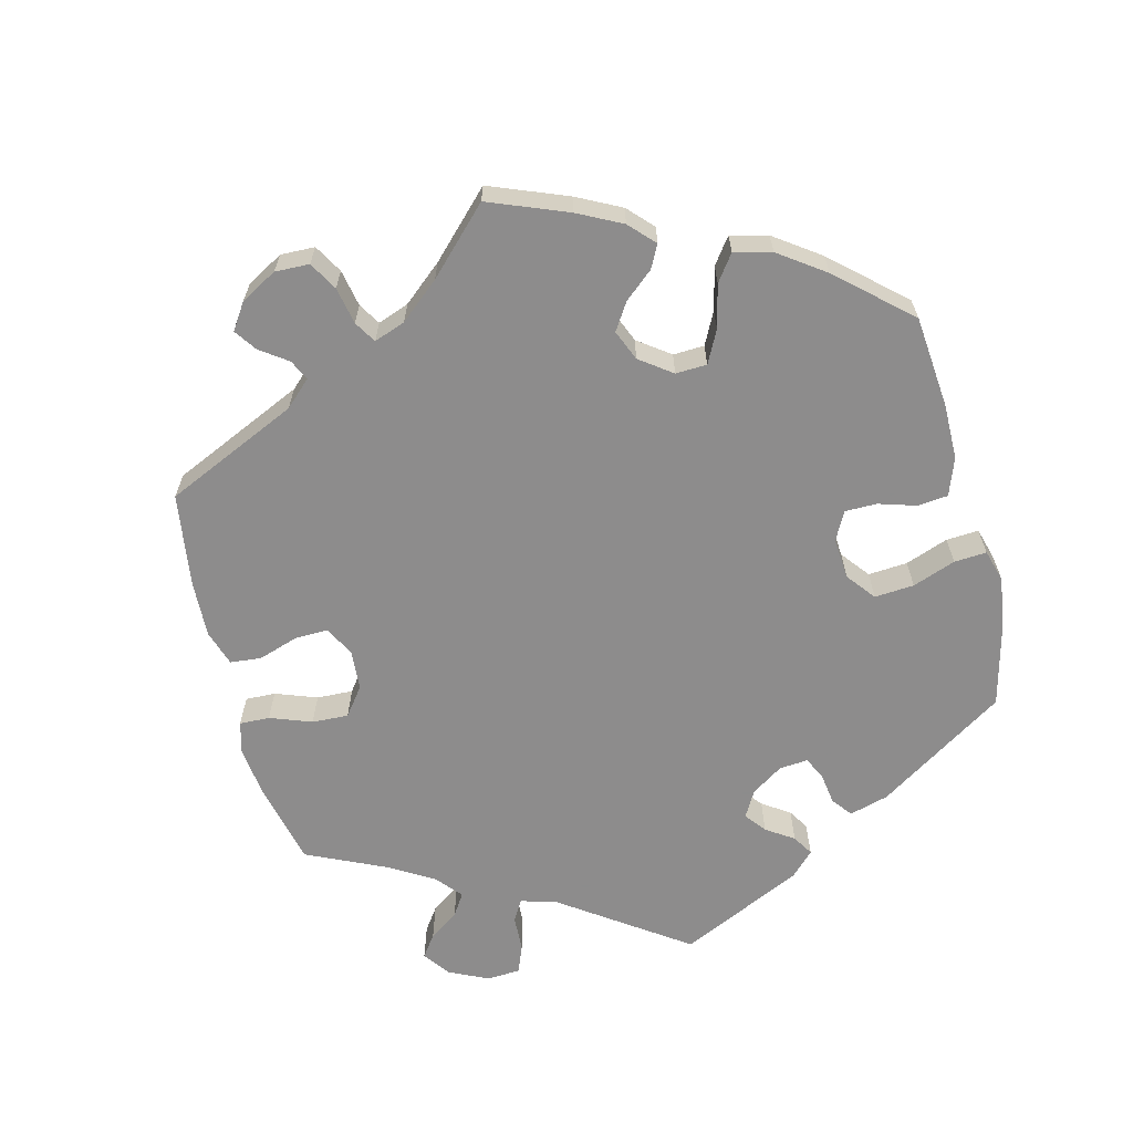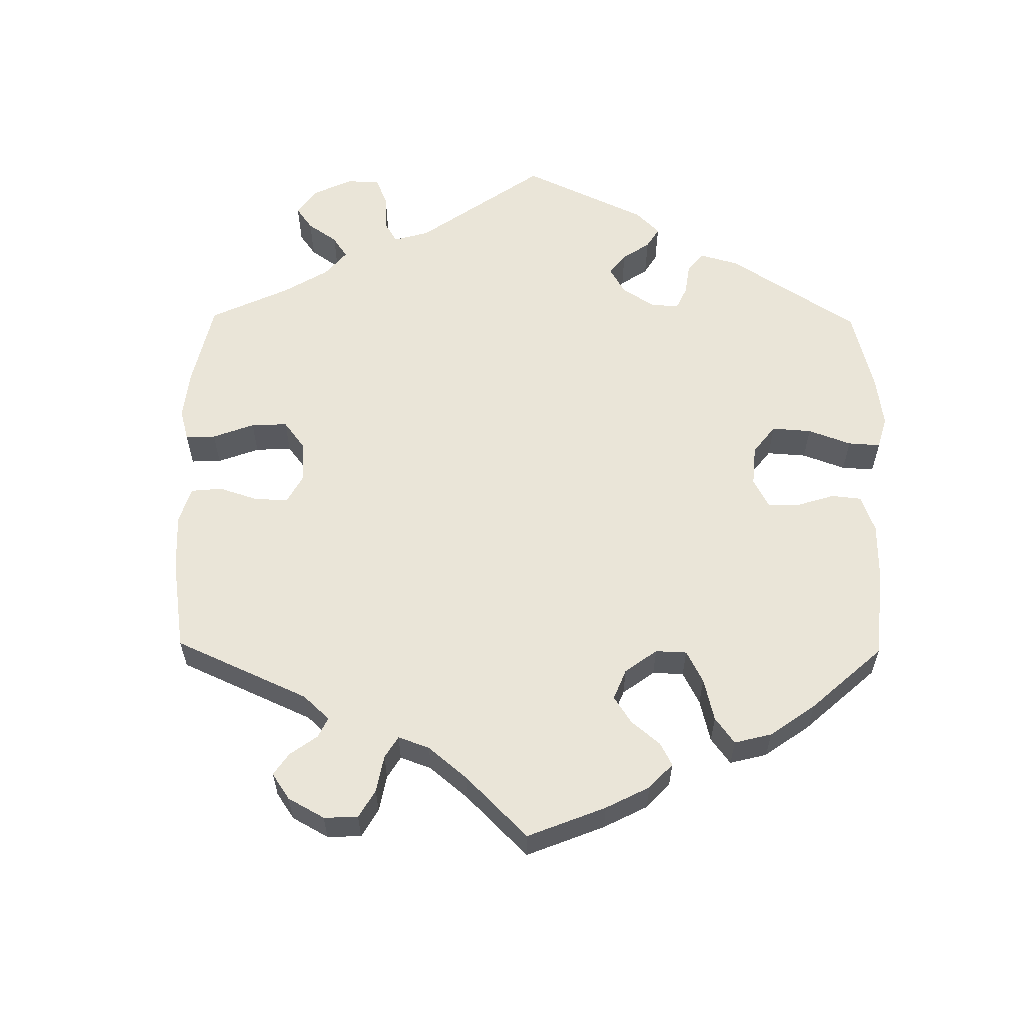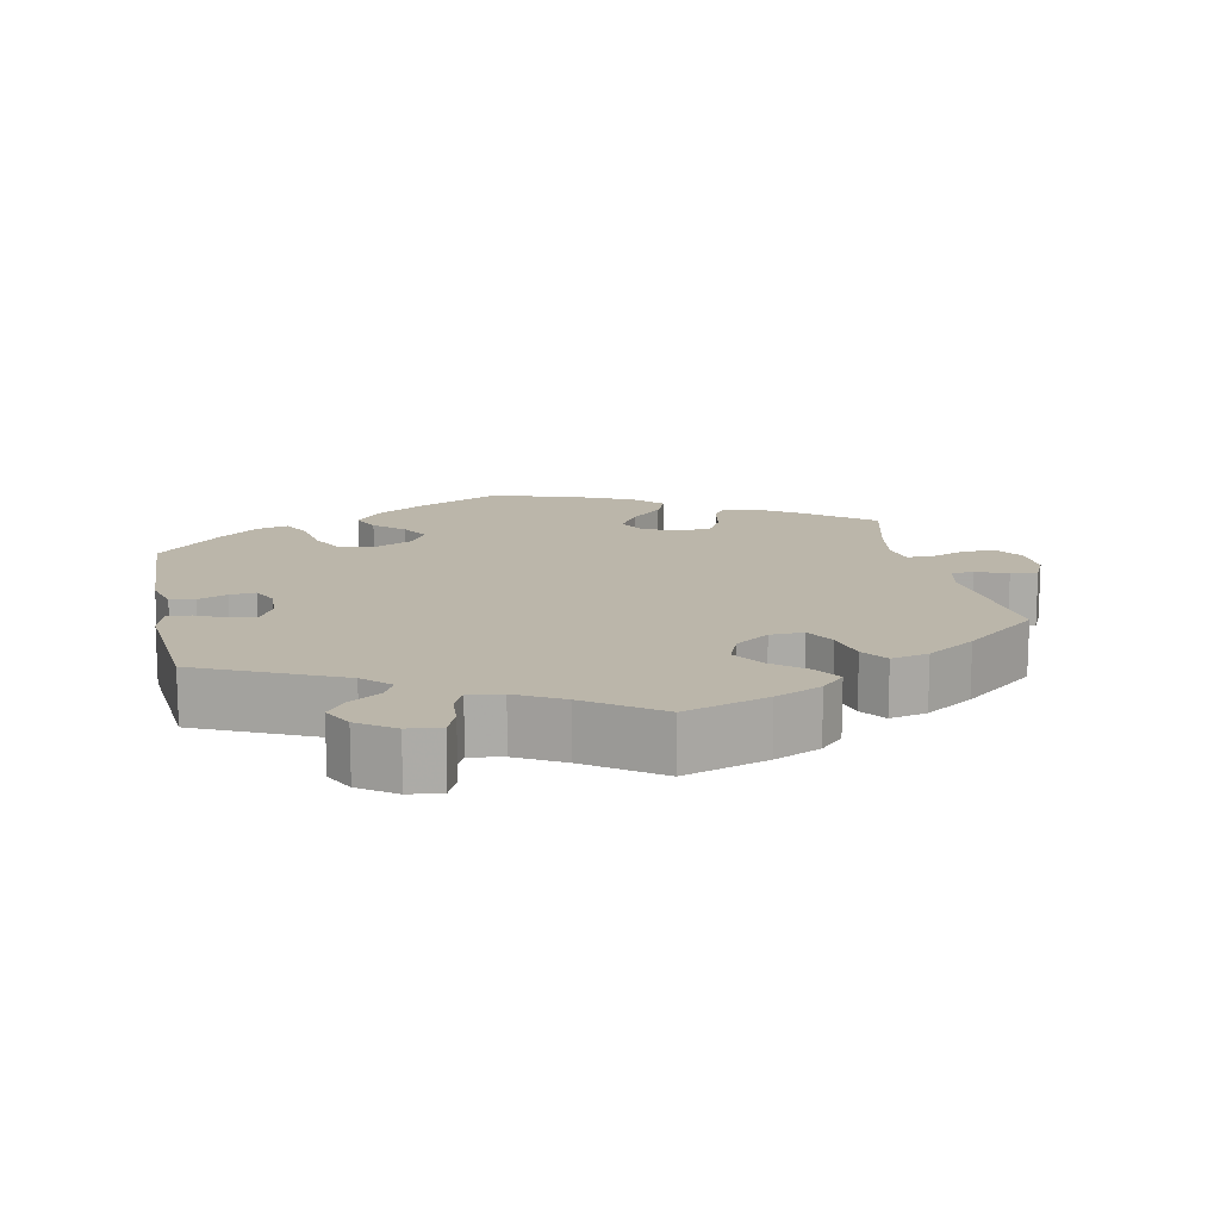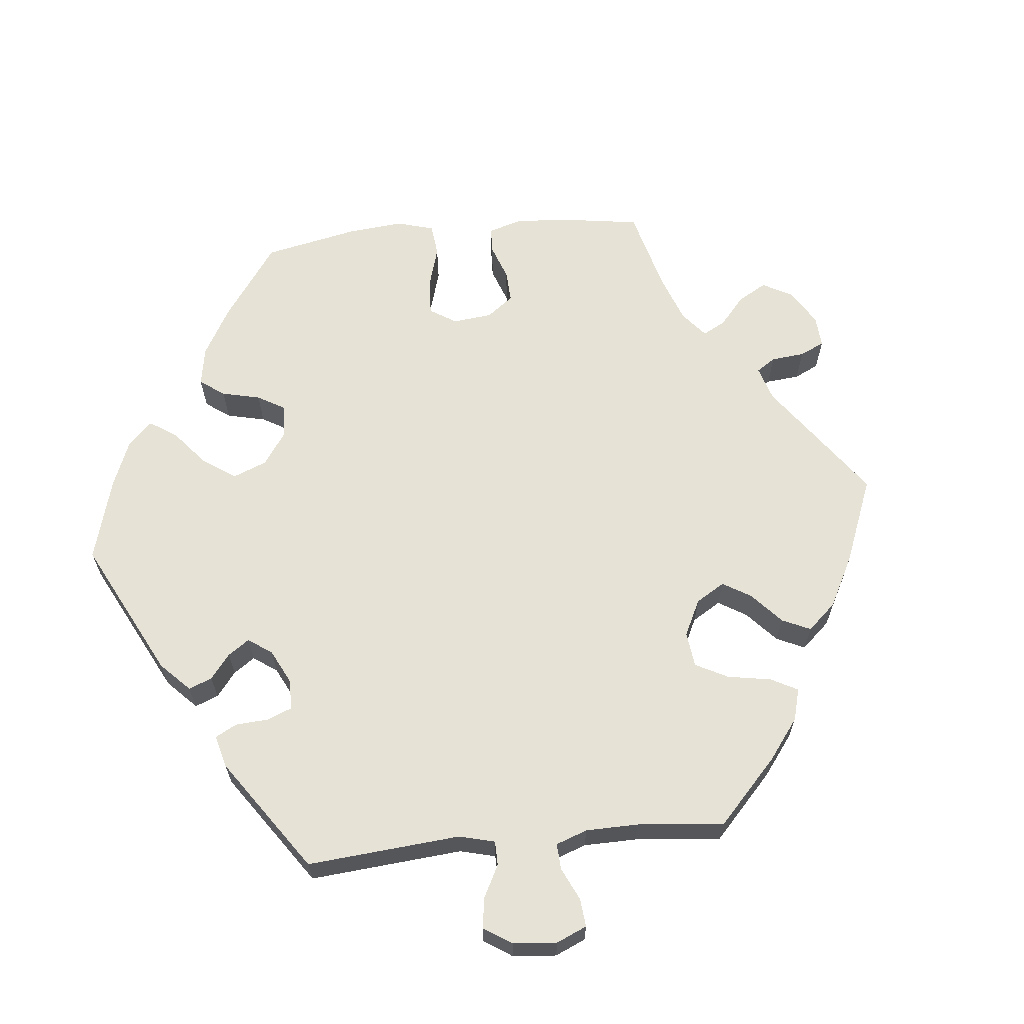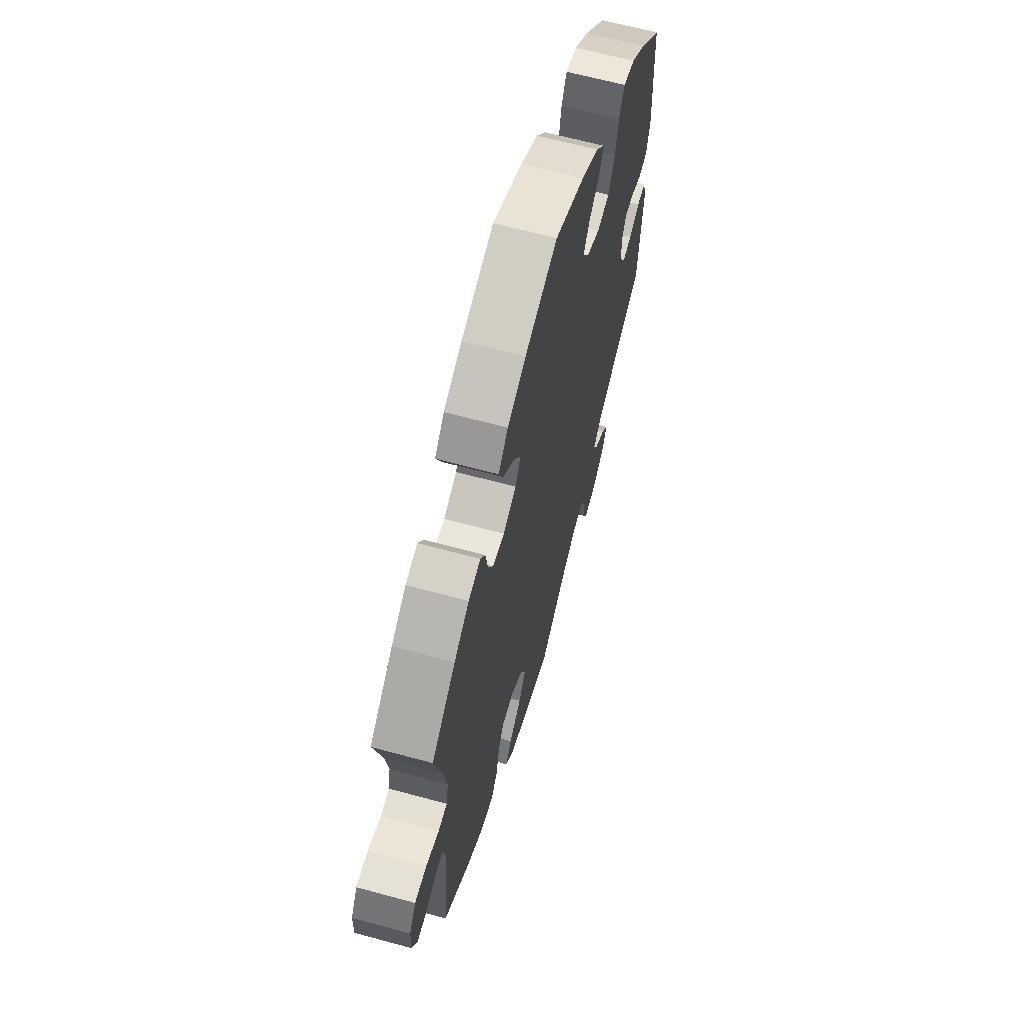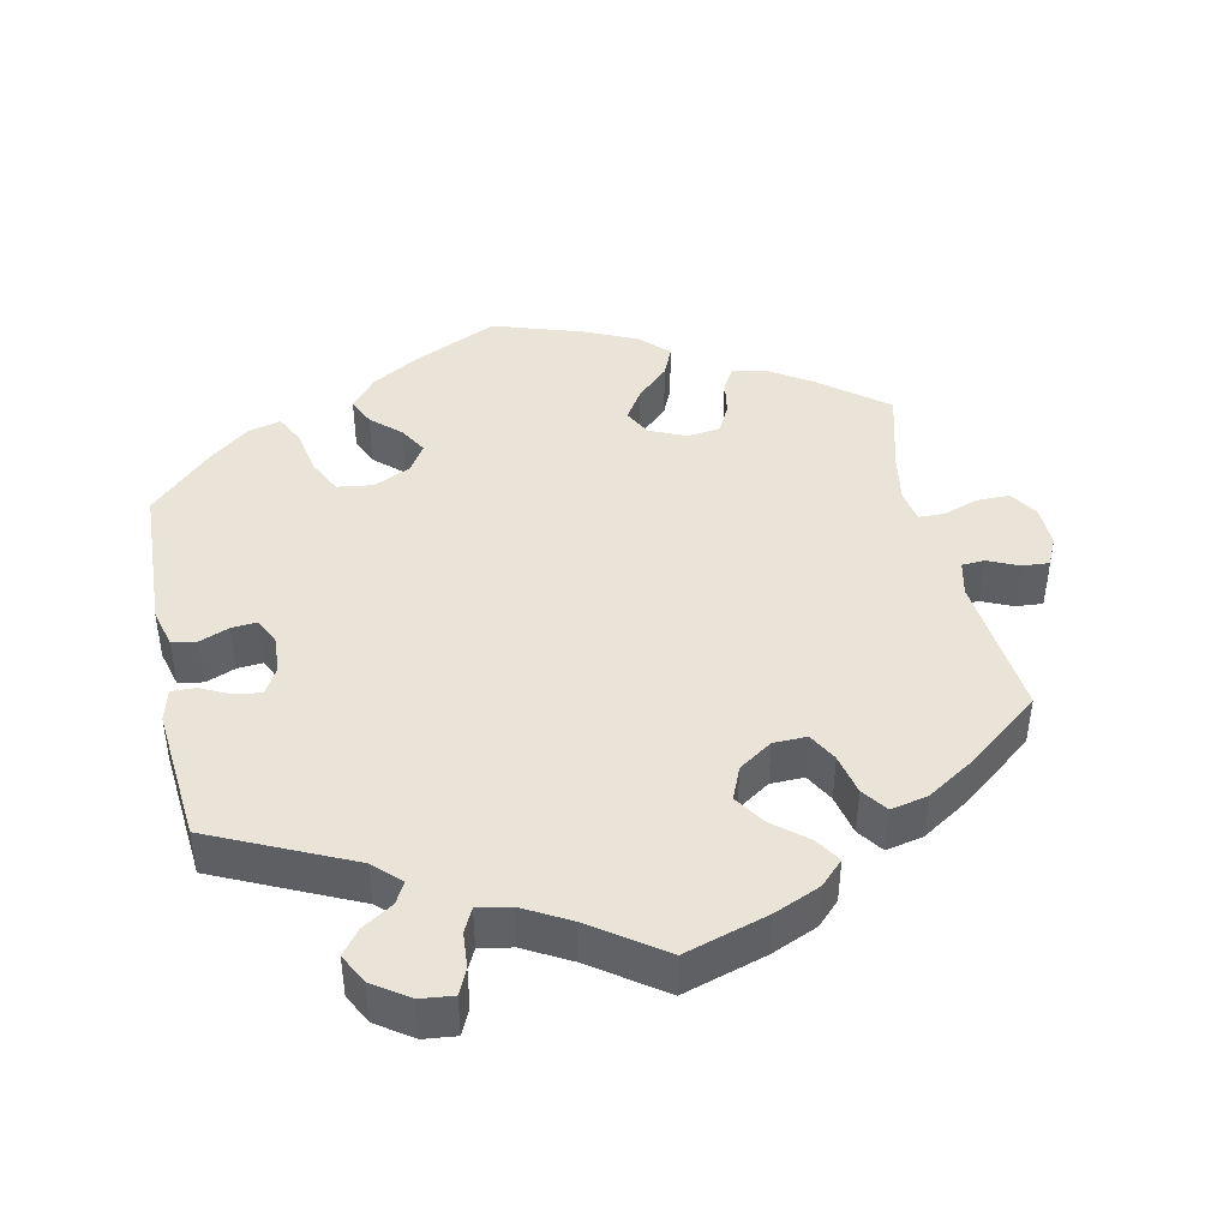
<metadata>
{"format":"obj","ext":"obj","renderer":"f3d","projection":"perspective","resolution":1024,"background":"white","views":[{"elev":-64.3,"azim":-45.6,"up":"+Y"},{"elev":59.4,"azim":-59.3,"up":"+Y"},{"elev":14.1,"azim":167.9,"up":"+Y"},{"elev":64.0,"azim":144.2,"up":"+Y"},{"elev":64.1,"azim":-74.6,"up":"+Z"},{"elev":43.2,"azim":167.9,"up":"+Y"}]}
</metadata>
<code>
v 0.309 0.07 -0.378
v 0.273 0.07 -0.413
v 0.289 0.07 -0.442
v 0.331 0.07 -0.469
v 0.357 0.07 -0.502
v 0.336 0.07 -0.543
v 0.287 0.07 -0.577
v 0.242 0.07 -0.582
v 0.226 0.07 -0.547
v 0.222 0.07 -0.498
v 0.206 0.07 -0.466
v 0.161 0.07 -0.474
v 0.098 0.07 -0.509
v 0 0.07 -0.578
v -0.114 0.07 -0.543
v -0.177 0.07 -0.516
v -0.209 0.07 -0.484
v -0.187 0.07 -0.449
v -0.14 0.07 -0.41
v -0.113 0.07 -0.368
v -0.132 0.07 -0.323
v -0.178 0.07 -0.292
v -0.224 0.07 -0.291
v -0.246 0.07 -0.331
v -0.258 0.07 -0.387
v -0.283 0.07 -0.422
v -0.334 0.07 -0.411
v -0.4 0.07 -0.369
v -0.501 0.07 -0.289
v -0.481 0.07 -0.089
v -0.492 0.07 -0.041
v -0.523 0.07 -0.039
v -0.565 0.07 -0.058
v -0.602 0.07 -0.061
v -0.621 0.07 -0.022
v -0.62 0.07 0.035
v -0.595 0.07 0.075
v -0.55 0.07 0.075
v -0.501 0.07 0.058
v -0.466 0.07 0.059
v -0.458 0.07 0.104
v -0.47 0.07 0.173
v -0.501 0.07 0.288
v -0.41 0.07 0.36
v -0.353 0.07 0.397
v -0.307 0.07 0.408
v -0.288 0.07 0.378
v -0.279 0.07 0.327
v -0.259 0.07 0.288
v -0.214 0.07 0.282
v -0.164 0.07 0.304
v -0.144 0.07 0.342
v -0.171 0.07 0.384
v -0.215 0.07 0.426
v -0.233 0.07 0.467
v -0.196 0.07 0.505
v -0.126 0.07 0.537
v -0.001 0.07 0.578
v 0.114 0.07 0.525
v 0.18 0.07 0.486
v 0.215 0.07 0.444
v 0.198 0.07 0.406
v 0.158 0.07 0.369
v 0.136 0.07 0.331
v 0.16 0.07 0.293
v 0.211 0.07 0.269
v 0.26 0.07 0.276
v 0.284 0.07 0.325
v 0.295 0.07 0.387
v 0.315 0.07 0.427
v 0.359 0.07 0.416
v 0.414 0.07 0.373
v 0.5 0.07 0.289
v 0.51 0.07 0.08
v 0.496 0.07 0.026
v 0.462 0.07 0.021
v 0.422 0.07 0.037
v 0.387 0.07 0.04
v 0.37 0.07 0.004
v 0.373 0.07 -0.048
v 0.394 0.07 -0.084
v 0.43 0.07 -0.079
v 0.471 0.07 -0.059
v 0.504 0.07 -0.058
v 0.516 0.07 -0.102
v 0.5 0.07 -0.289
v 0.309 0 -0.378
v 0.273 0 -0.413
v 0.289 0 -0.442
v 0.331 0 -0.469
v 0.357 0 -0.502
v 0.336 0 -0.543
v 0.287 0 -0.577
v 0.242 0 -0.582
v 0.226 0 -0.547
v 0.222 0 -0.498
v 0.206 0 -0.466
v 0.161 0 -0.474
v 0.098 0 -0.509
v 0 0 -0.578
v -0.114 0 -0.543
v -0.177 0 -0.516
v -0.209 0 -0.484
v -0.187 0 -0.449
v -0.14 0 -0.41
v -0.113 0 -0.368
v -0.132 0 -0.323
v -0.178 0 -0.292
v -0.224 0 -0.291
v -0.246 0 -0.331
v -0.258 0 -0.387
v -0.283 0 -0.422
v -0.334 0 -0.411
v -0.4 0 -0.369
v -0.501 0 -0.289
v -0.481 0 -0.089
v -0.492 0 -0.041
v -0.523 0 -0.039
v -0.565 0 -0.058
v -0.602 0 -0.061
v -0.621 0 -0.022
v -0.62 0 0.035
v -0.595 0 0.075
v -0.55 0 0.075
v -0.501 0 0.058
v -0.466 0 0.059
v -0.458 0 0.104
v -0.47 0 0.173
v -0.501 0 0.288
v -0.41 0 0.36
v -0.353 0 0.397
v -0.307 0 0.408
v -0.288 0 0.378
v -0.279 0 0.327
v -0.259 0 0.288
v -0.214 0 0.282
v -0.164 0 0.304
v -0.144 0 0.342
v -0.171 0 0.384
v -0.215 0 0.426
v -0.233 0 0.467
v -0.196 0 0.505
v -0.126 0 0.537
v -0.001 0 0.578
v 0.114 0 0.525
v 0.18 0 0.486
v 0.215 0 0.444
v 0.198 0 0.406
v 0.158 0 0.369
v 0.136 0 0.331
v 0.16 0 0.293
v 0.211 0 0.269
v 0.26 0 0.276
v 0.284 0 0.325
v 0.295 0 0.387
v 0.315 0 0.427
v 0.359 0 0.416
v 0.414 0 0.373
v 0.5 0 0.289
v 0.51 0 0.08
v 0.496 0 0.026
v 0.462 0 0.021
v 0.422 0 0.037
v 0.387 0 0.04
v 0.37 0 0.004
v 0.373 0 -0.048
v 0.394 0 -0.084
v 0.43 0 -0.079
v 0.471 0 -0.059
v 0.504 0 -0.058
v 0.516 0 -0.102
v 0.5 0 -0.289
f 85 86 1
f 82 83 84 85
f 81 82 85 1
f 80 81 1 2
f 79 80 2
f 74 75 76 77
f 74 77 78
f 73 74 78
f 72 73 78 79
f 68 69 70 71
f 67 68 71 72
f 60 61 62 63
f 60 63 64
f 59 60 64
f 58 59 64
f 57 58 64
f 56 57 64 65
f 53 54 55 56
f 52 53 56 65
f 45 46 47 48
f 45 48 49
f 42 43 44 45
f 41 42 45 49
f 40 41 49 50
f 36 37 38 39
f 36 39 40
f 35 36 40
f 32 33 34 35
f 31 32 35 40
f 30 31 40 50
f 24 25 26 27
f 23 24 27 28
f 16 17 18 19
f 16 19 20
f 13 14 15 16
f 12 13 16 20
f 11 12 20 21
f 7 8 9 10
f 7 10 11
f 6 7 11
f 3 4 5 6
f 2 3 6 11
f 67 72 79 2
f 51 52 65 66
f 30 50 51 66
f 23 28 29 30
f 22 23 30 66
f 21 22 66 67
f 2 11 21 67
f 87 172 171
f 171 170 169 168
f 87 171 168 167
f 88 87 167 166
f 88 166 165
f 163 162 161 160
f 164 163 160
f 164 160 159
f 165 164 159 158
f 157 156 155 154
f 158 157 154 153
f 149 148 147 146
f 150 149 146
f 150 146 145
f 150 145 144
f 150 144 143
f 151 150 143 142
f 142 141 140 139
f 151 142 139 138
f 134 133 132 131
f 135 134 131
f 131 130 129 128
f 135 131 128 127
f 136 135 127 126
f 125 124 123 122
f 126 125 122
f 126 122 121
f 121 120 119 118
f 126 121 118 117
f 136 126 117 116
f 113 112 111 110
f 114 113 110 109
f 105 104 103 102
f 106 105 102
f 102 101 100 99
f 106 102 99 98
f 107 106 98 97
f 96 95 94 93
f 97 96 93
f 97 93 92
f 92 91 90 89
f 97 92 89 88
f 88 165 158 153
f 152 151 138 137
f 152 137 136 116
f 116 115 114 109
f 152 116 109 108
f 153 152 108 107
f 153 107 97 88
f 1 87 88 2
f 2 88 89 3
f 3 89 90 4
f 4 90 91 5
f 5 91 92 6
f 6 92 93 7
f 7 93 94 8
f 8 94 95 9
f 9 95 96 10
f 10 96 97 11
f 11 97 98 12
f 12 98 99 13
f 13 99 100 14
f 14 100 101 15
f 15 101 102 16
f 16 102 103 17
f 17 103 104 18
f 18 104 105 19
f 19 105 106 20
f 20 106 107 21
f 21 107 108 22
f 22 108 109 23
f 23 109 110 24
f 24 110 111 25
f 25 111 112 26
f 26 112 113 27
f 27 113 114 28
f 28 114 115 29
f 29 115 116 30
f 30 116 117 31
f 31 117 118 32
f 32 118 119 33
f 33 119 120 34
f 34 120 121 35
f 35 121 122 36
f 36 122 123 37
f 37 123 124 38
f 38 124 125 39
f 39 125 126 40
f 40 126 127 41
f 41 127 128 42
f 42 128 129 43
f 43 129 130 44
f 44 130 131 45
f 45 131 132 46
f 46 132 133 47
f 47 133 134 48
f 48 134 135 49
f 49 135 136 50
f 50 136 137 51
f 51 137 138 52
f 52 138 139 53
f 53 139 140 54
f 54 140 141 55
f 55 141 142 56
f 56 142 143 57
f 57 143 144 58
f 58 144 145 59
f 59 145 146 60
f 60 146 147 61
f 61 147 148 62
f 62 148 149 63
f 63 149 150 64
f 64 150 151 65
f 65 151 152 66
f 66 152 153 67
f 67 153 154 68
f 68 154 155 69
f 69 155 156 70
f 70 156 157 71
f 71 157 158 72
f 72 158 159 73
f 73 159 160 74
f 74 160 161 75
f 75 161 162 76
f 76 162 163 77
f 77 163 164 78
f 78 164 165 79
f 79 165 166 80
f 80 166 167 81
f 81 167 168 82
f 82 168 169 83
f 83 169 170 84
f 84 170 171 85
f 85 171 172 86
f 86 172 87 1

</code>
